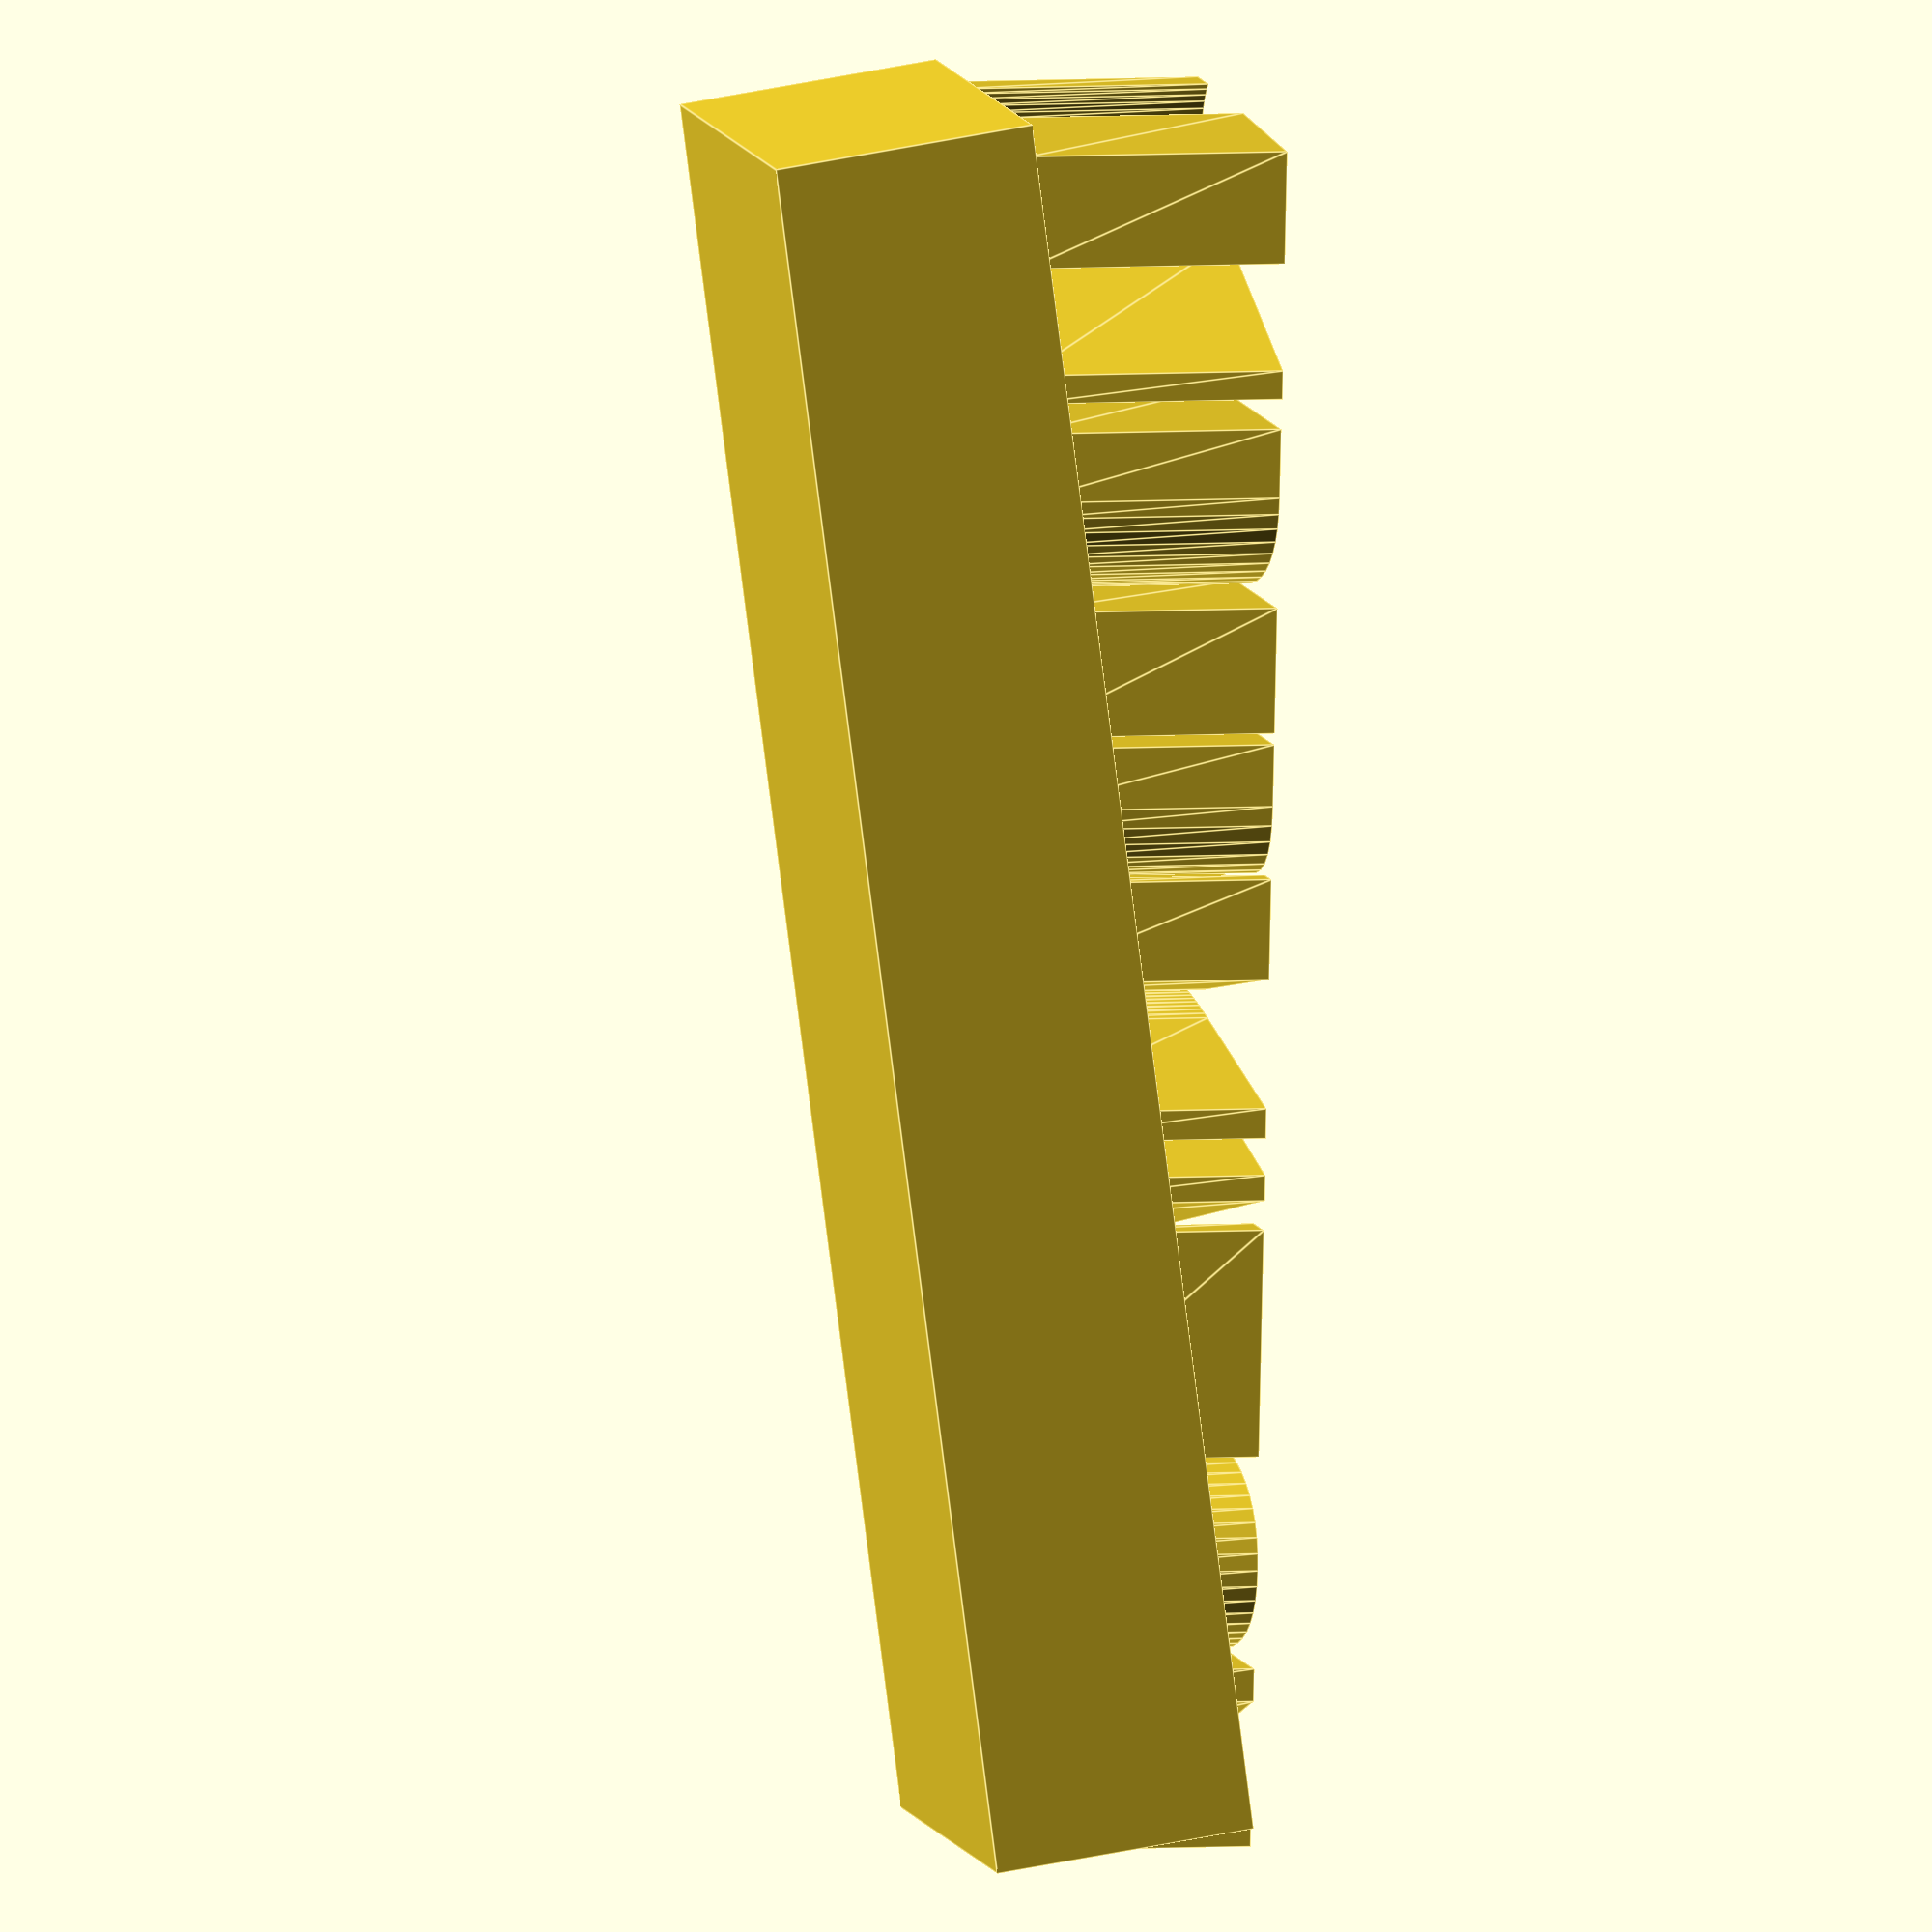
<openscad>
/* [Global] */
// Text
text = "LGHS";
// Fontsize
textSize = 40;

/* [Dimensions] */
// Length (X)
lg = 130;
// Width (Y)
wd = 30;
// Height (Z)
ht = 20;


/* [Reinforcement] */
// Percentage
pourRF = 50; // [0:100]


diag = sqrt(lg*lg+ht*ht);
angle = atan(ht/lg);

// difference()
{
    resize([lg,wd,0])
    linear_extrude(height=ht, convexity = 10)
    text("54DERIVATION", textSize, font="impact", spacing=0.8);
    
    translate([-0.01,-0.01,ht])
    rotate([0,angle,0])
    cube([diag+0.02,wd+0.02,ht]);
}
</openscad>
<views>
elev=175.5 azim=275.1 roll=104.0 proj=o view=edges
</views>
